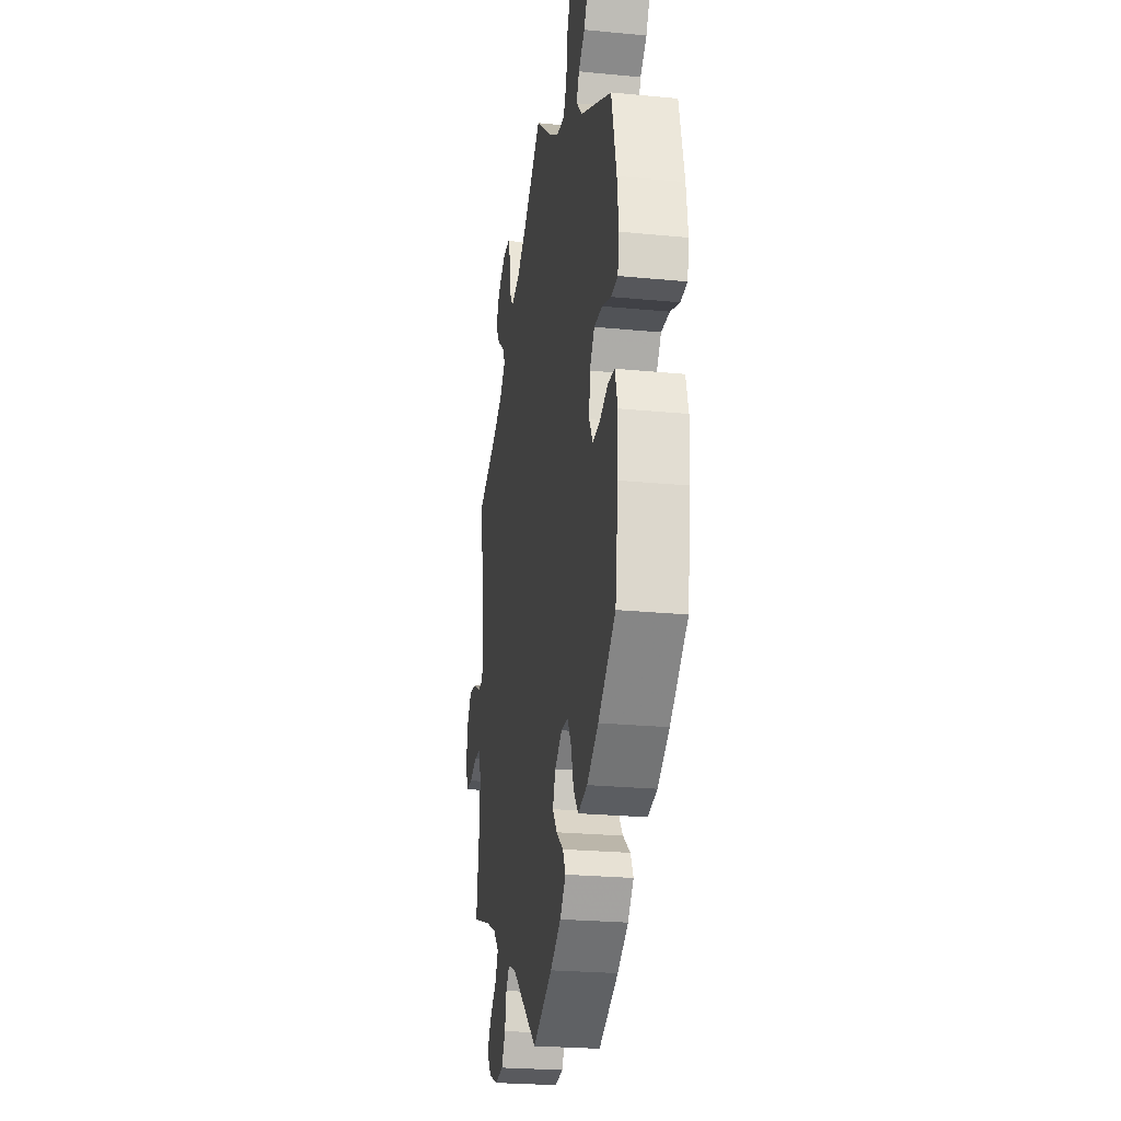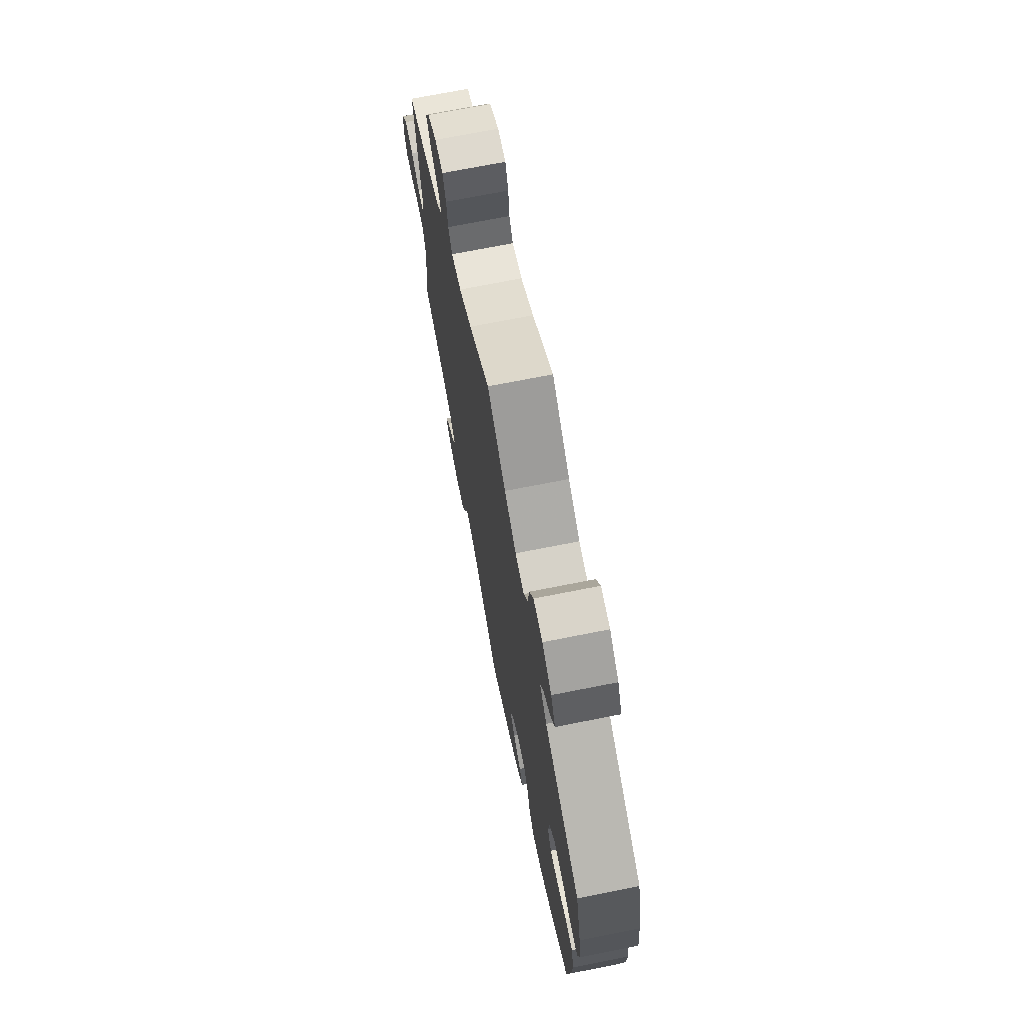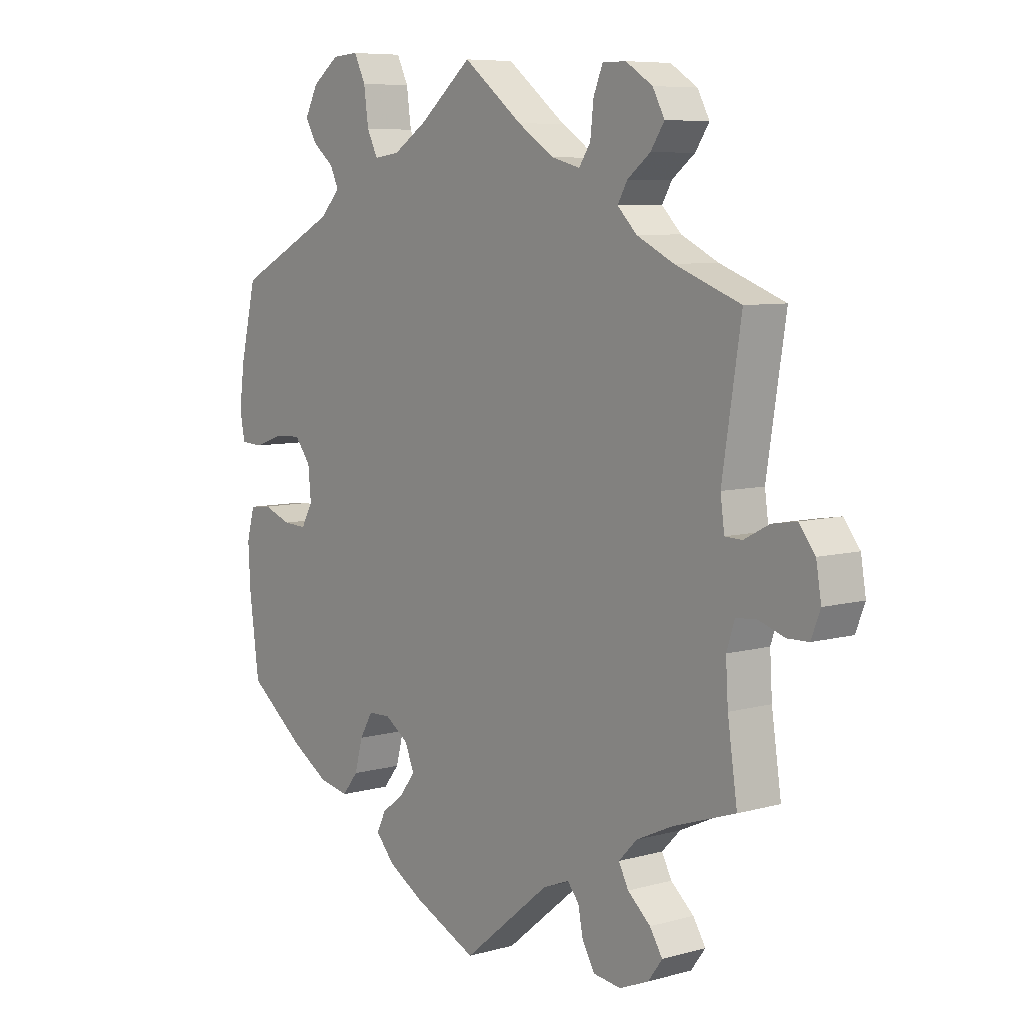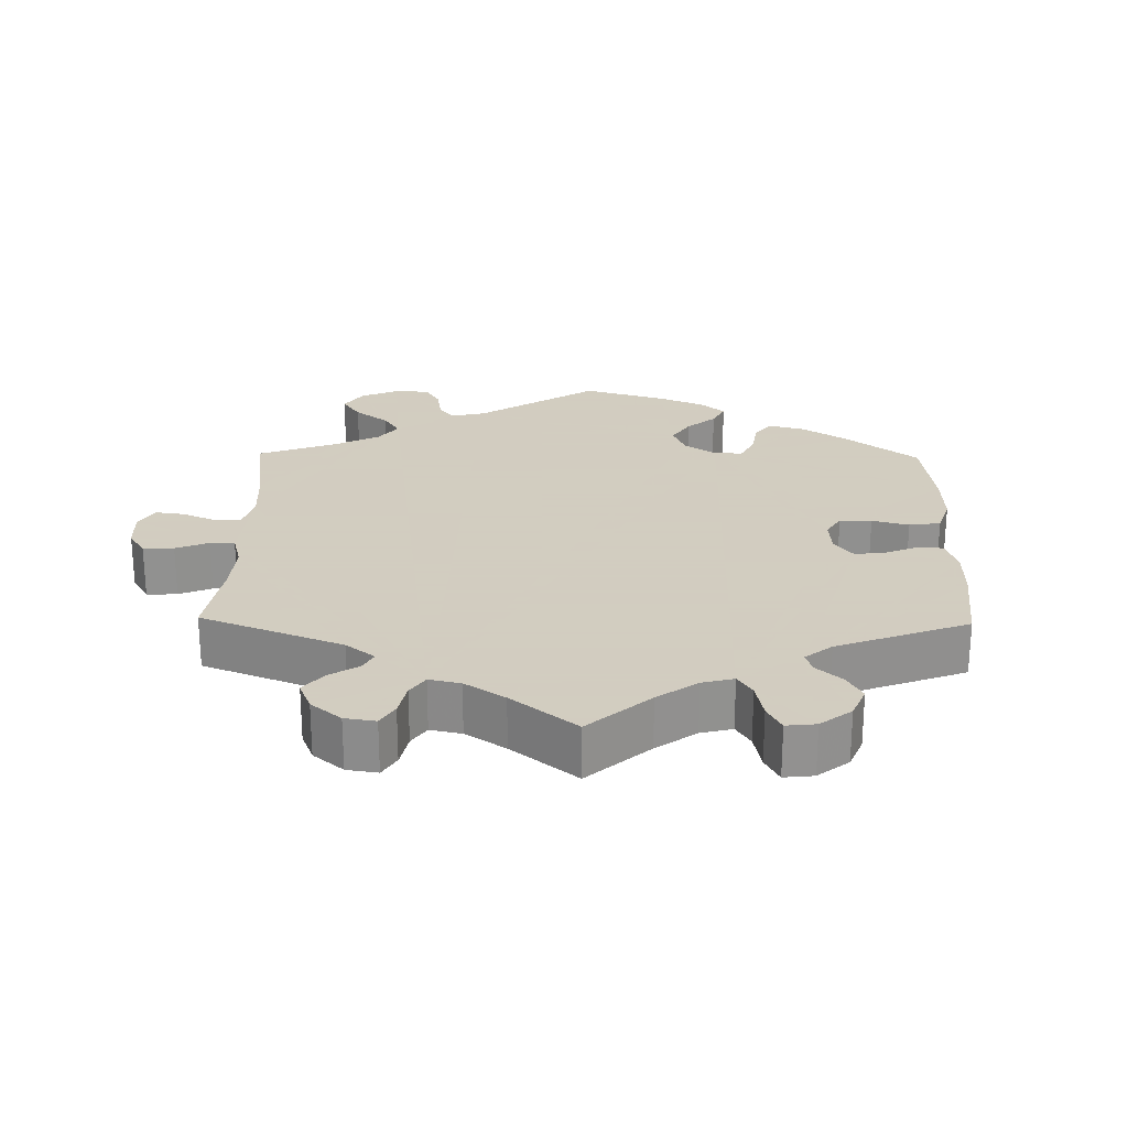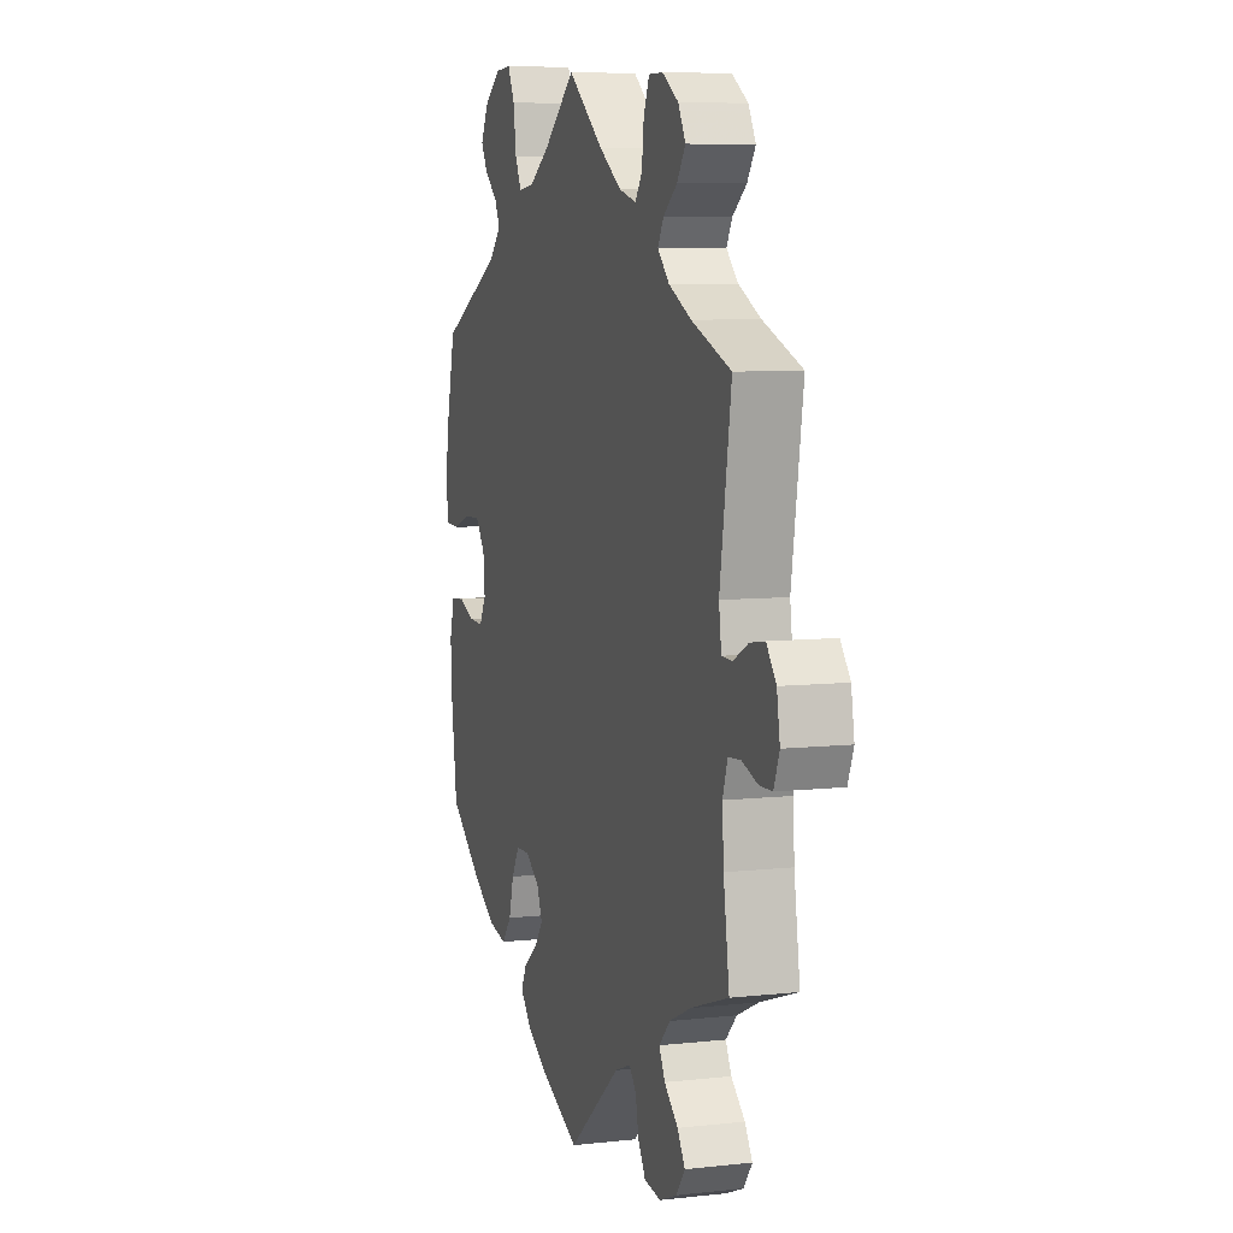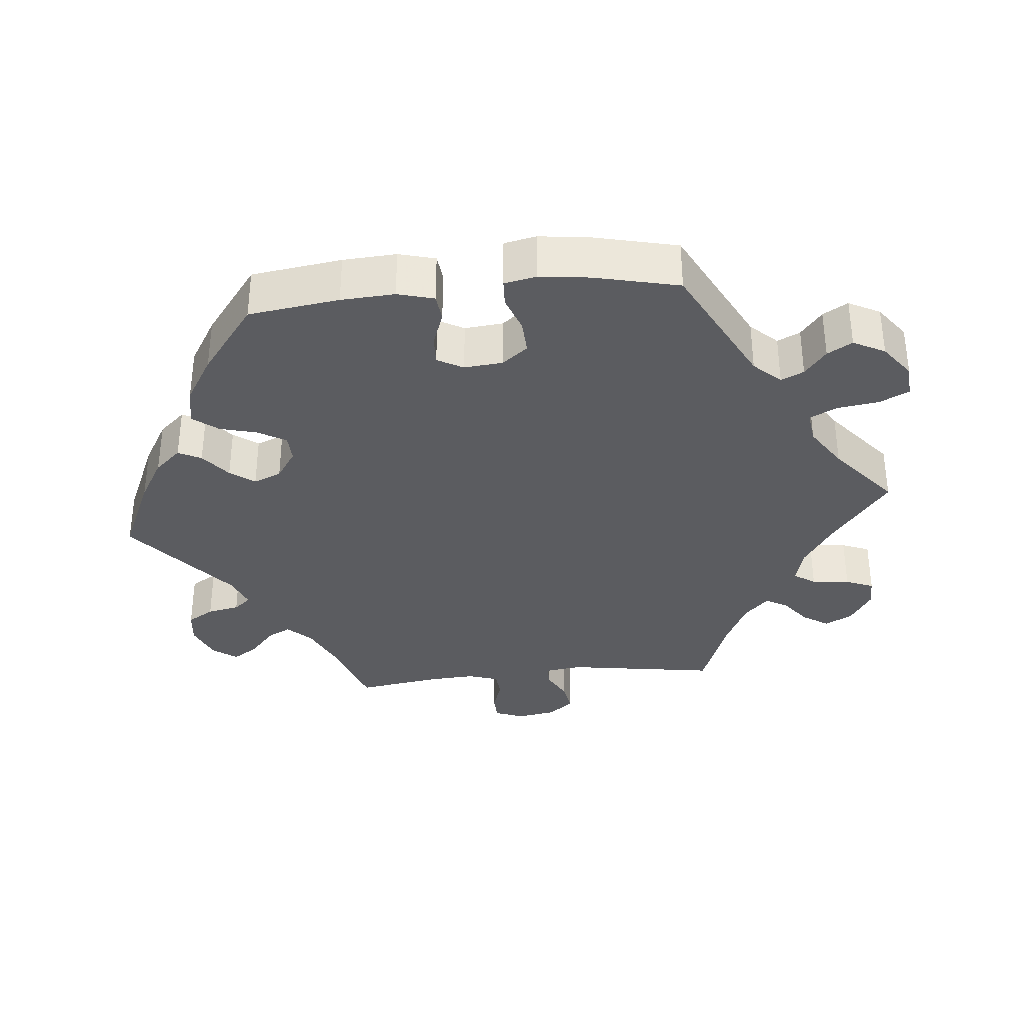
<metadata>
{"format":"obj","ext":"obj","renderer":"f3d","projection":"perspective","resolution":1024,"background":"white","views":[{"elev":-24.4,"azim":-99.1,"up":"+Z"},{"elev":71.4,"azim":-101.2,"up":"+Z"},{"elev":7.3,"azim":51.4,"up":"+Z"},{"elev":24.3,"azim":121.0,"up":"+Y"},{"elev":7.4,"azim":72.4,"up":"+Z"},{"elev":-34.6,"azim":-84.2,"up":"+Y"}]}
</metadata>
<code>
v 0.391 0.07 -0.326
v 0.328 0.07 -0.355
v 0.296 0.07 -0.388
v 0.313 0.07 -0.421
v 0.353 0.07 -0.456
v 0.375 0.07 -0.491
v 0.35 0.07 -0.525
v 0.299 0.07 -0.546
v 0.251 0.07 -0.54
v 0.229 0.07 -0.503
v 0.22 0.07 -0.458
v 0.2 0.07 -0.434
v 0.154 0.07 -0.452
v 0.001 0.07 -0.578
v -0.111 0.07 -0.527
v -0.172 0.07 -0.491
v -0.205 0.07 -0.454
v -0.189 0.07 -0.422
v -0.148 0.07 -0.39
v -0.123 0.07 -0.356
v -0.139 0.07 -0.317
v -0.18 0.07 -0.289
v -0.219 0.07 -0.29
v -0.242 0.07 -0.329
v -0.256 0.07 -0.381
v -0.284 0.07 -0.416
v -0.337 0.07 -0.405
v -0.402 0.07 -0.365
v -0.501 0.07 -0.289
v -0.518 0.07 -0.162
v -0.522 0.07 -0.087
v -0.508 0.07 -0.036
v -0.47 0.07 -0.032
v -0.421 0.07 -0.05
v -0.38 0.07 -0.052
v -0.36 0.07 -0.016
v -0.365 0.07 0.038
v -0.393 0.07 0.074
v -0.44 0.07 0.072
v -0.491 0.07 0.054
v -0.529 0.07 0.056
v -0.538 0.07 0.101
v -0.529 0.07 0.171
v -0.501 0.07 0.289
v -0.323 0.07 0.38
v -0.288 0.07 0.417
v -0.303 0.07 0.449
v -0.34 0.07 0.479
v -0.36 0.07 0.514
v -0.337 0.07 0.558
v -0.29 0.07 0.593
v -0.244 0.07 0.596
v -0.224 0.07 0.555
v -0.216 0.07 0.496
v -0.197 0.07 0.458
v -0.152 0.07 0.464
v -0.093 0.07 0.502
v -0.001 0.07 0.578
v 0.103 0.07 0.497
v 0.167 0.07 0.455
v 0.217 0.07 0.442
v 0.237 0.07 0.472
v 0.243 0.07 0.525
v 0.259 0.07 0.564
v 0.3 0.07 0.564
v 0.347 0.07 0.534
v 0.368 0.07 0.495
v 0.344 0.07 0.459
v 0.304 0.07 0.428
v 0.287 0.07 0.398
v 0.321 0.07 0.364
v 0.386 0.07 0.332
v 0.5 0.07 0.289
v 0.467 0.07 0.078
v 0.474 0.07 0.027
v 0.504 0.07 0.026
v 0.548 0.07 0.049
v 0.591 0.07 0.056
v 0.619 0.07 0.02
v 0.628 0.07 -0.034
v 0.612 0.07 -0.075
v 0.575 0.07 -0.076
v 0.529 0.07 -0.061
v 0.493 0.07 -0.064
v 0.479 0.07 -0.107
v 0.483 0.07 -0.174
v 0.5 0.07 -0.289
v 0.391 0 -0.326
v 0.328 0 -0.355
v 0.296 0 -0.388
v 0.313 0 -0.421
v 0.353 0 -0.456
v 0.375 0 -0.491
v 0.35 0 -0.525
v 0.299 0 -0.546
v 0.251 0 -0.54
v 0.229 0 -0.503
v 0.22 0 -0.458
v 0.2 0 -0.434
v 0.154 0 -0.452
v 0.001 0 -0.578
v -0.111 0 -0.527
v -0.172 0 -0.491
v -0.205 0 -0.454
v -0.189 0 -0.422
v -0.148 0 -0.39
v -0.123 0 -0.356
v -0.139 0 -0.317
v -0.18 0 -0.289
v -0.219 0 -0.29
v -0.242 0 -0.329
v -0.256 0 -0.381
v -0.284 0 -0.416
v -0.337 0 -0.405
v -0.402 0 -0.365
v -0.501 0 -0.289
v -0.518 0 -0.162
v -0.522 0 -0.087
v -0.508 0 -0.036
v -0.47 0 -0.032
v -0.421 0 -0.05
v -0.38 0 -0.052
v -0.36 0 -0.016
v -0.365 0 0.038
v -0.393 0 0.074
v -0.44 0 0.072
v -0.491 0 0.054
v -0.529 0 0.056
v -0.538 0 0.101
v -0.529 0 0.171
v -0.501 0 0.289
v -0.323 0 0.38
v -0.288 0 0.417
v -0.303 0 0.449
v -0.34 0 0.479
v -0.36 0 0.514
v -0.337 0 0.558
v -0.29 0 0.593
v -0.244 0 0.596
v -0.224 0 0.555
v -0.216 0 0.496
v -0.197 0 0.458
v -0.152 0 0.464
v -0.093 0 0.502
v -0.001 0 0.578
v 0.103 0 0.497
v 0.167 0 0.455
v 0.217 0 0.442
v 0.237 0 0.472
v 0.243 0 0.525
v 0.259 0 0.564
v 0.3 0 0.564
v 0.347 0 0.534
v 0.368 0 0.495
v 0.344 0 0.459
v 0.304 0 0.428
v 0.287 0 0.398
v 0.321 0 0.364
v 0.386 0 0.332
v 0.5 0 0.289
v 0.467 0 0.078
v 0.474 0 0.027
v 0.504 0 0.026
v 0.548 0 0.049
v 0.591 0 0.056
v 0.619 0 0.02
v 0.628 0 -0.034
v 0.612 0 -0.075
v 0.575 0 -0.076
v 0.529 0 -0.061
v 0.493 0 -0.064
v 0.479 0 -0.107
v 0.483 0 -0.174
v 0.5 0 -0.289
f 86 87 1
f 85 86 1 2
f 84 85 2 3
f 80 81 82 83
f 80 83 84
f 79 80 84
f 76 77 78 79
f 75 76 79 84
f 72 73 74
f 71 72 74 75
f 70 71 75 84
f 66 67 68 69
f 66 69 70
f 65 66 70
f 62 63 64 65
f 61 62 65 70
f 60 61 70 84
f 57 58 59
f 56 57 59 60
f 55 56 60 84
f 51 52 53 54
f 51 54 55
f 50 51 55
f 47 48 49 50
f 46 47 50 55
f 45 46 55 84
f 39 40 41 42
f 38 39 42 43
f 31 32 33 34
f 31 34 35
f 30 31 35
f 29 30 35
f 28 29 35 36
f 24 25 26 27
f 23 24 27 28
f 16 17 18 19
f 16 19 20
f 13 14 15 16
f 12 13 16 20
f 8 9 10 11
f 8 11 12
f 7 8 12
f 4 5 6 7
f 3 4 7 12
f 38 43 44 45
f 37 38 45 84
f 36 37 84 3
f 23 28 36
f 22 23 36
f 21 22 36 3
f 3 12 20 21
f 88 174 173
f 89 88 173 172
f 90 89 172 171
f 170 169 168 167
f 171 170 167
f 171 167 166
f 166 165 164 163
f 171 166 163 162
f 161 160 159
f 162 161 159 158
f 171 162 158 157
f 156 155 154 153
f 157 156 153
f 157 153 152
f 152 151 150 149
f 157 152 149 148
f 171 157 148 147
f 146 145 144
f 147 146 144 143
f 171 147 143 142
f 141 140 139 138
f 142 141 138
f 142 138 137
f 137 136 135 134
f 142 137 134 133
f 171 142 133 132
f 129 128 127 126
f 130 129 126 125
f 121 120 119 118
f 122 121 118
f 122 118 117
f 122 117 116
f 123 122 116 115
f 114 113 112 111
f 115 114 111 110
f 106 105 104 103
f 107 106 103
f 103 102 101 100
f 107 103 100 99
f 98 97 96 95
f 99 98 95
f 99 95 94
f 94 93 92 91
f 99 94 91 90
f 132 131 130 125
f 171 132 125 124
f 90 171 124 123
f 123 115 110
f 123 110 109
f 90 123 109 108
f 108 107 99 90
f 1 88 89 2
f 2 89 90 3
f 3 90 91 4
f 4 91 92 5
f 5 92 93 6
f 6 93 94 7
f 7 94 95 8
f 8 95 96 9
f 9 96 97 10
f 10 97 98 11
f 11 98 99 12
f 12 99 100 13
f 13 100 101 14
f 14 101 102 15
f 15 102 103 16
f 16 103 104 17
f 17 104 105 18
f 18 105 106 19
f 19 106 107 20
f 20 107 108 21
f 21 108 109 22
f 22 109 110 23
f 23 110 111 24
f 24 111 112 25
f 25 112 113 26
f 26 113 114 27
f 27 114 115 28
f 28 115 116 29
f 29 116 117 30
f 30 117 118 31
f 31 118 119 32
f 32 119 120 33
f 33 120 121 34
f 34 121 122 35
f 35 122 123 36
f 36 123 124 37
f 37 124 125 38
f 38 125 126 39
f 39 126 127 40
f 40 127 128 41
f 41 128 129 42
f 42 129 130 43
f 43 130 131 44
f 44 131 132 45
f 45 132 133 46
f 46 133 134 47
f 47 134 135 48
f 48 135 136 49
f 49 136 137 50
f 50 137 138 51
f 51 138 139 52
f 52 139 140 53
f 53 140 141 54
f 54 141 142 55
f 55 142 143 56
f 56 143 144 57
f 57 144 145 58
f 58 145 146 59
f 59 146 147 60
f 60 147 148 61
f 61 148 149 62
f 62 149 150 63
f 63 150 151 64
f 64 151 152 65
f 65 152 153 66
f 66 153 154 67
f 67 154 155 68
f 68 155 156 69
f 69 156 157 70
f 70 157 158 71
f 71 158 159 72
f 72 159 160 73
f 73 160 161 74
f 74 161 162 75
f 75 162 163 76
f 76 163 164 77
f 77 164 165 78
f 78 165 166 79
f 79 166 167 80
f 80 167 168 81
f 81 168 169 82
f 82 169 170 83
f 83 170 171 84
f 84 171 172 85
f 85 172 173 86
f 86 173 174 87
f 87 174 88 1

</code>
